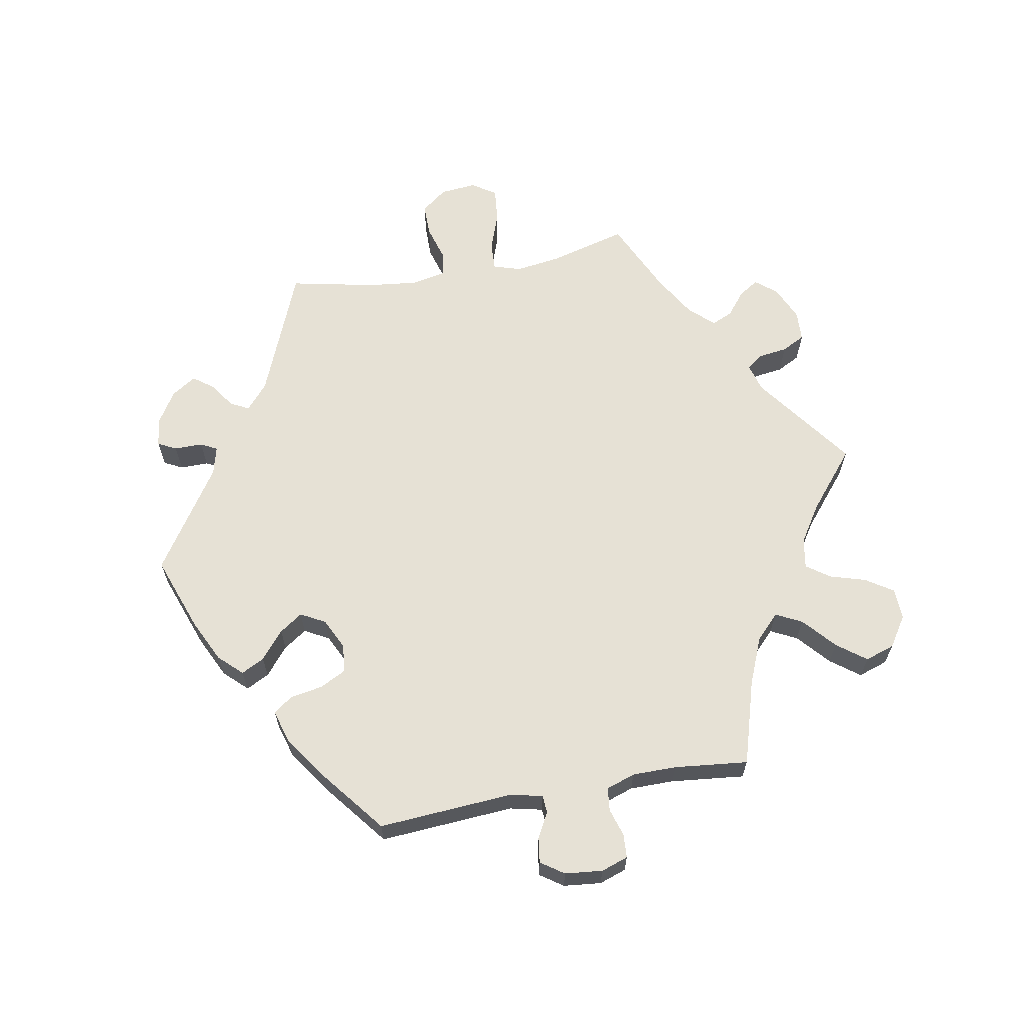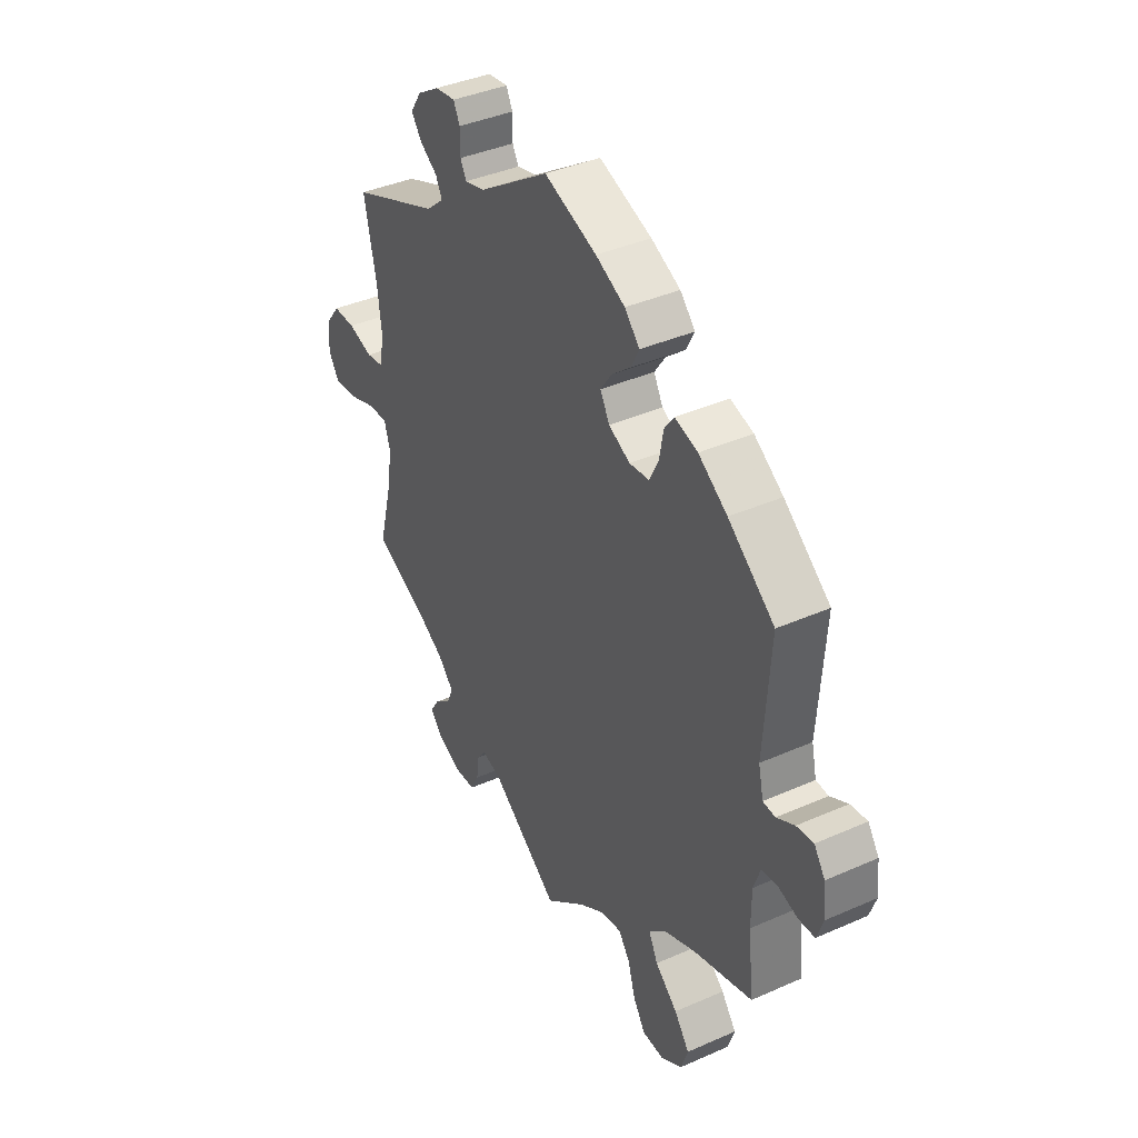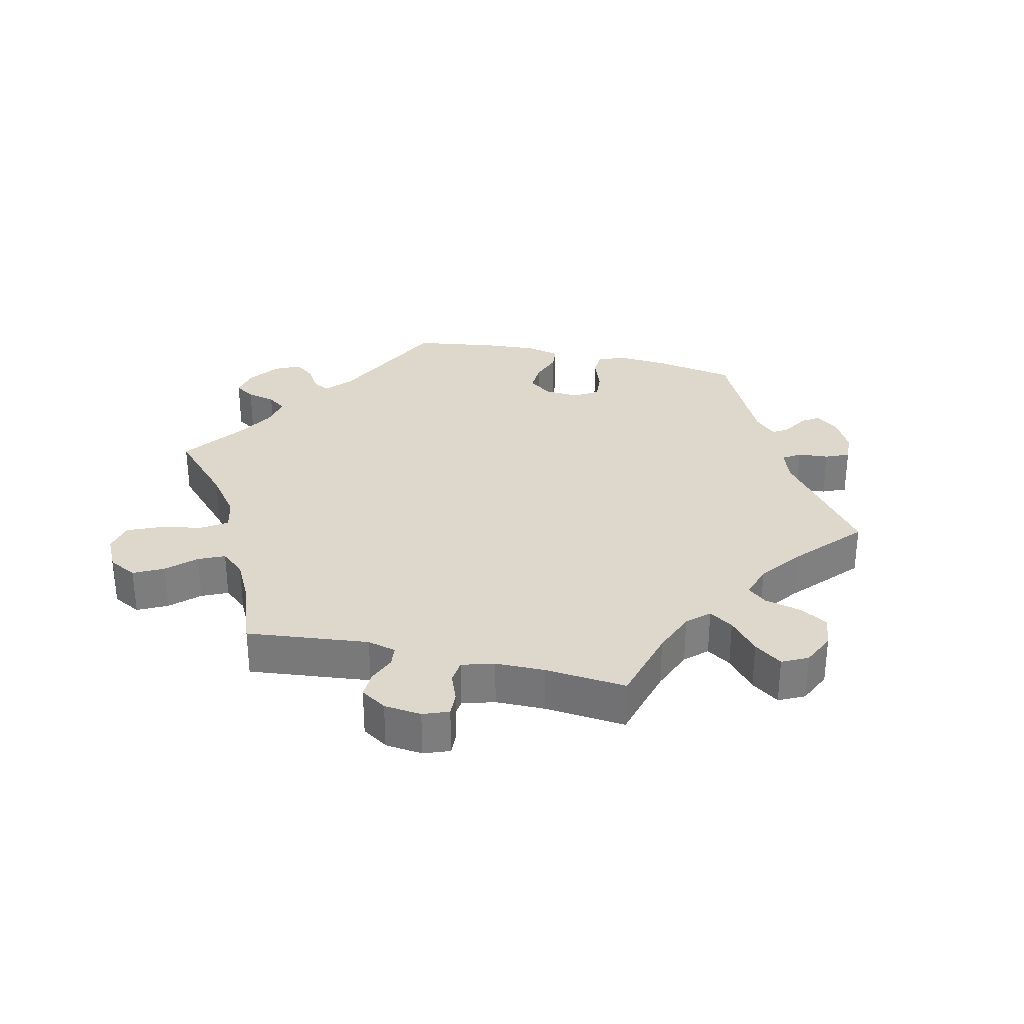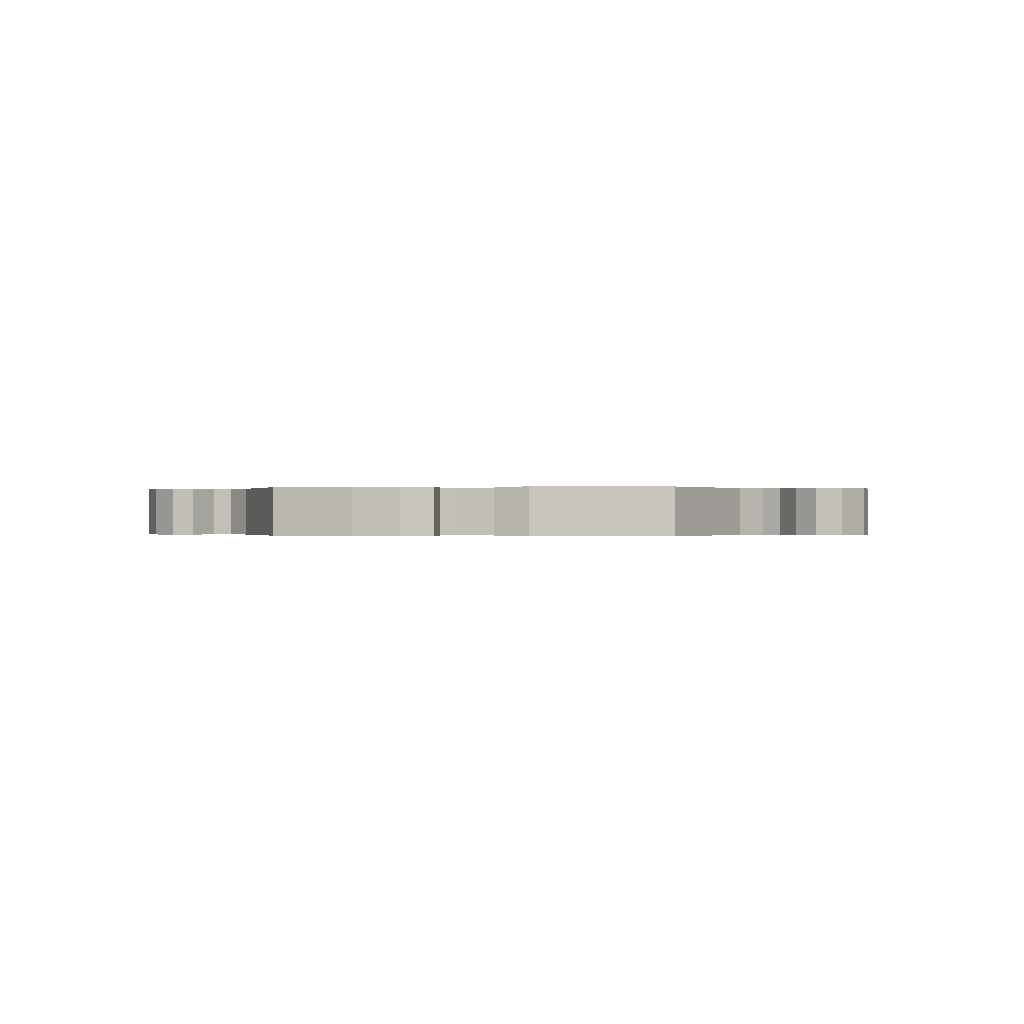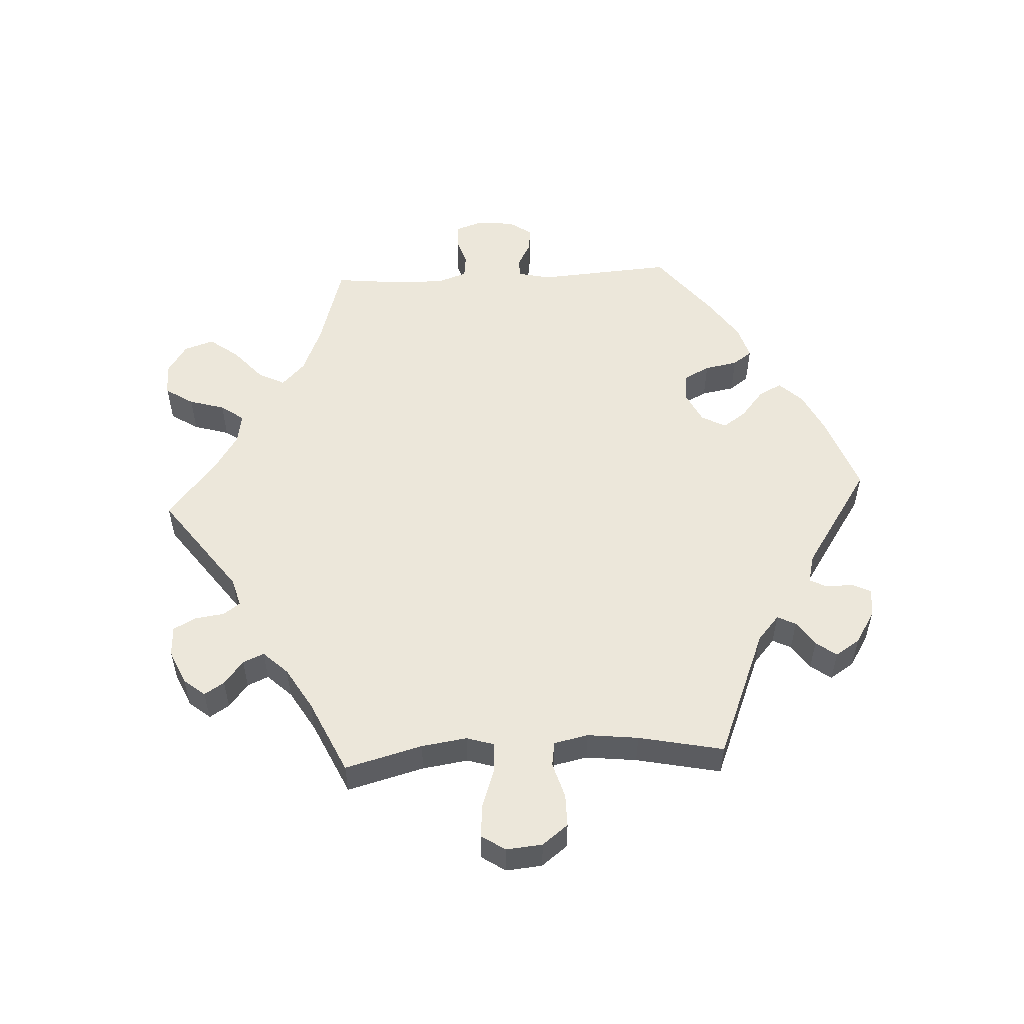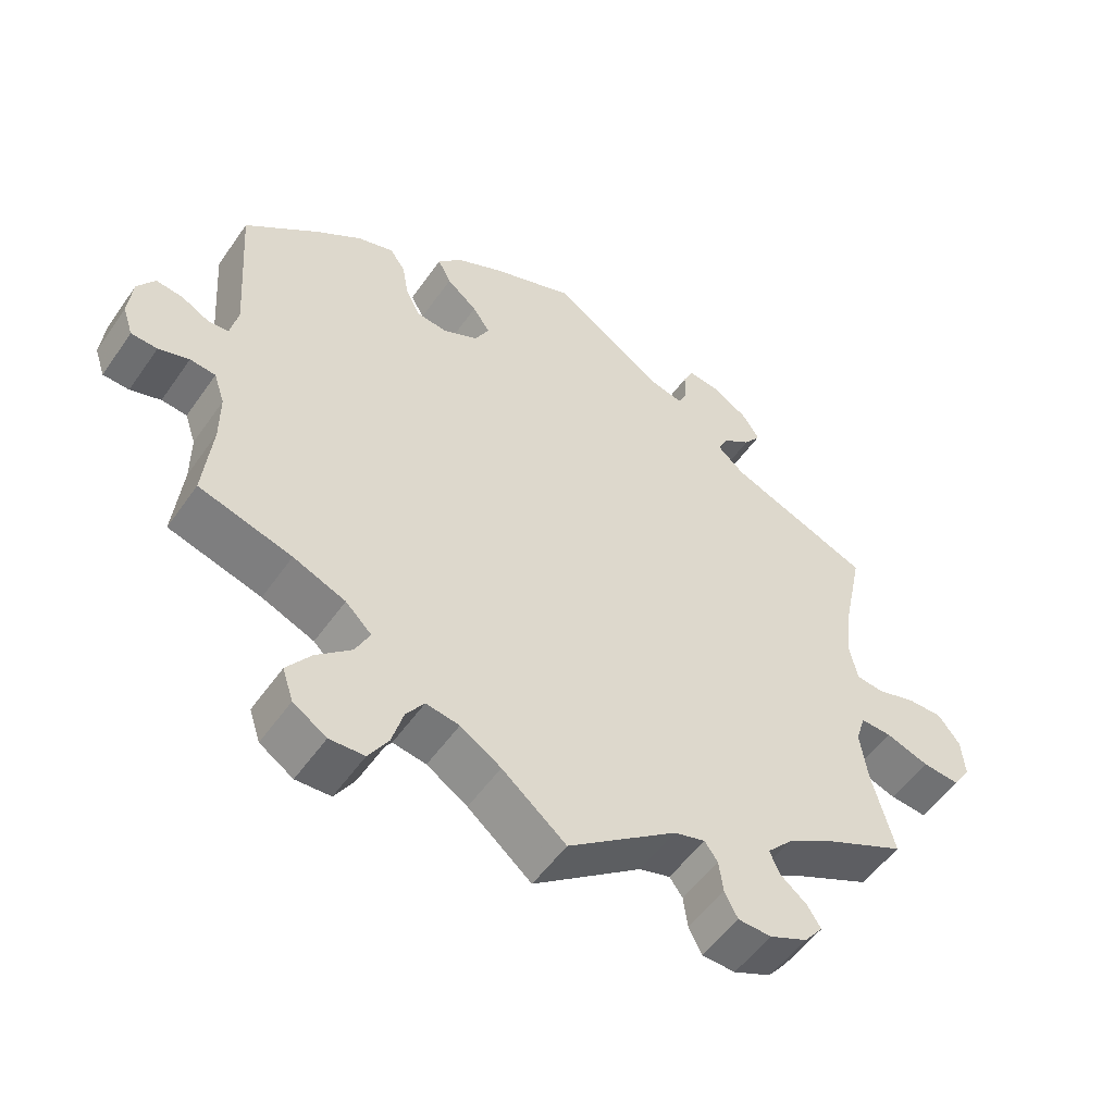
<metadata>
{"format":"obj","ext":"obj","renderer":"f3d","projection":"perspective","resolution":1024,"background":"white","views":[{"elev":64.1,"azim":79.7,"up":"+Y"},{"elev":39.2,"azim":61.1,"up":"+Z"},{"elev":31.2,"azim":-136.8,"up":"+Y"},{"elev":-0.1,"azim":37.0,"up":"+Y"},{"elev":53.9,"azim":-93.2,"up":"+Y"},{"elev":-52.7,"azim":146.0,"up":"+Z"}]}
</metadata>
<code>
v 0.114 0.07 0.536
v 0.178 0.07 0.505
v 0.211 0.07 0.47
v 0.193 0.07 0.435
v 0.151 0.07 0.4
v 0.127 0.07 0.365
v 0.147 0.07 0.328
v 0.194 0.07 0.305
v 0.237 0.07 0.31
v 0.257 0.07 0.349
v 0.266 0.07 0.399
v 0.287 0.07 0.428
v 0.337 0.07 0.413
v 0.4 0.07 0.37
v 0.501 0.07 0.29
v 0.487 0.07 0.085
v 0.498 0.07 0.036
v 0.525 0.07 0.034
v 0.564 0.07 0.055
v 0.601 0.07 0.06
v 0.625 0.07 0.025
v 0.631 0.07 -0.032
v 0.617 0.07 -0.073
v 0.581 0.07 -0.075
v 0.539 0.07 -0.062
v 0.504 0.07 -0.066
v 0.489 0.07 -0.11
v 0.489 0.07 -0.177
v 0.501 0.07 -0.289
v 0.373 0.07 -0.327
v 0.301 0.07 -0.357
v 0.265 0.07 -0.392
v 0.285 0.07 -0.432
v 0.334 0.07 -0.475
v 0.367 0.07 -0.519
v 0.352 0.07 -0.564
v 0.306 0.07 -0.594
v 0.258 0.07 -0.592
v 0.231 0.07 -0.55
v 0.215 0.07 -0.496
v 0.19 0.07 -0.461
v 0.144 0.07 -0.469
v 0.088 0.07 -0.505
v 0 0.07 -0.578
v -0.15 0.07 -0.468
v -0.193 0.07 -0.456
v -0.211 0.07 -0.481
v -0.217 0.07 -0.525
v -0.235 0.07 -0.56
v -0.281 0.07 -0.562
v -0.333 0.07 -0.539
v -0.359 0.07 -0.507
v -0.34 0.07 -0.477
v -0.304 0.07 -0.448
v -0.29 0.07 -0.416
v -0.325 0.07 -0.379
v -0.389 0.07 -0.341
v -0.501 0.07 -0.289
v -0.47 0.07 -0.172
v -0.46 0.07 -0.103
v -0.473 0.07 -0.061
v -0.516 0.07 -0.063
v -0.576 0.07 -0.084
v -0.627 0.07 -0.089
v -0.651 0.07 -0.053
v -0.646 0.07 0.002
v -0.616 0.07 0.041
v -0.567 0.07 0.041
v -0.513 0.07 0.025
v -0.476 0.07 0.031
v -0.465 0.07 0.083
v -0.474 0.07 0.16
v -0.501 0.07 0.289
v -0.305 0.07 0.369
v -0.267 0.07 0.402
v -0.281 0.07 0.43
v -0.319 0.07 0.456
v -0.342 0.07 0.487
v -0.318 0.07 0.524
v -0.27 0.07 0.554
v -0.226 0.07 0.56
v -0.212 0.07 0.532
v -0.212 0.07 0.489
v -0.199 0.07 0.464
v -0.156 0.07 0.475
v -0.001 0.07 0.578
v 0.114 0 0.536
v 0.178 0 0.505
v 0.211 0 0.47
v 0.193 0 0.435
v 0.151 0 0.4
v 0.127 0 0.365
v 0.147 0 0.328
v 0.194 0 0.305
v 0.237 0 0.31
v 0.257 0 0.349
v 0.266 0 0.399
v 0.287 0 0.428
v 0.337 0 0.413
v 0.4 0 0.37
v 0.501 0 0.29
v 0.487 0 0.085
v 0.498 0 0.036
v 0.525 0 0.034
v 0.564 0 0.055
v 0.601 0 0.06
v 0.625 0 0.025
v 0.631 0 -0.032
v 0.617 0 -0.073
v 0.581 0 -0.075
v 0.539 0 -0.062
v 0.504 0 -0.066
v 0.489 0 -0.11
v 0.489 0 -0.177
v 0.501 0 -0.289
v 0.373 0 -0.327
v 0.301 0 -0.357
v 0.265 0 -0.392
v 0.285 0 -0.432
v 0.334 0 -0.475
v 0.367 0 -0.519
v 0.352 0 -0.564
v 0.306 0 -0.594
v 0.258 0 -0.592
v 0.231 0 -0.55
v 0.215 0 -0.496
v 0.19 0 -0.461
v 0.144 0 -0.469
v 0.088 0 -0.505
v 0 0 -0.578
v -0.15 0 -0.468
v -0.193 0 -0.456
v -0.211 0 -0.481
v -0.217 0 -0.525
v -0.235 0 -0.56
v -0.281 0 -0.562
v -0.333 0 -0.539
v -0.359 0 -0.507
v -0.34 0 -0.477
v -0.304 0 -0.448
v -0.29 0 -0.416
v -0.325 0 -0.379
v -0.389 0 -0.341
v -0.501 0 -0.289
v -0.47 0 -0.172
v -0.46 0 -0.103
v -0.473 0 -0.061
v -0.516 0 -0.063
v -0.576 0 -0.084
v -0.627 0 -0.089
v -0.651 0 -0.053
v -0.646 0 0.002
v -0.616 0 0.041
v -0.567 0 0.041
v -0.513 0 0.025
v -0.476 0 0.031
v -0.465 0 0.083
v -0.474 0 0.16
v -0.501 0 0.289
v -0.305 0 0.369
v -0.267 0 0.402
v -0.281 0 0.43
v -0.319 0 0.456
v -0.342 0 0.487
v -0.318 0 0.524
v -0.27 0 0.554
v -0.226 0 0.56
v -0.212 0 0.532
v -0.212 0 0.489
v -0.199 0 0.464
v -0.156 0 0.475
v -0.001 0 0.578
f 85 86 1 2
f 84 85 2 3
f 80 81 82 83
f 80 83 84
f 79 80 84
f 76 77 78 79
f 75 76 79 84
f 72 73 74
f 71 72 74 75
f 70 71 75 84
f 66 67 68 69
f 66 69 70
f 65 66 70
f 62 63 64 65
f 61 62 65 70
f 60 61 70 84
f 57 58 59
f 56 57 59 60
f 55 56 60 84
f 51 52 53 54
f 51 54 55
f 50 51 55
f 47 48 49 50
f 46 47 50 55
f 45 46 55 84
f 43 44 45 84
f 37 38 39 40
f 37 40 41
f 36 37 41
f 33 34 35 36
f 33 36 41
f 32 33 41 42
f 28 29 30
f 27 28 30 31
f 26 27 31 32
f 22 23 24 25
f 22 25 26
f 21 22 26
f 18 19 20 21
f 17 18 21 26
f 16 17 26 32
f 10 11 12 13
f 9 10 13 14
f 84 3 4 5
f 84 5 6
f 42 43 84 6
f 32 42 6 7
f 16 32 7 8
f 9 14 15 16
f 8 9 16
f 88 87 172 171
f 89 88 171 170
f 169 168 167 166
f 170 169 166
f 170 166 165
f 165 164 163 162
f 170 165 162 161
f 160 159 158
f 161 160 158 157
f 170 161 157 156
f 155 154 153 152
f 156 155 152
f 156 152 151
f 151 150 149 148
f 156 151 148 147
f 170 156 147 146
f 145 144 143
f 146 145 143 142
f 170 146 142 141
f 140 139 138 137
f 141 140 137
f 141 137 136
f 136 135 134 133
f 141 136 133 132
f 170 141 132 131
f 170 131 130 129
f 126 125 124 123
f 127 126 123
f 127 123 122
f 122 121 120 119
f 127 122 119
f 128 127 119 118
f 116 115 114
f 117 116 114 113
f 118 117 113 112
f 111 110 109 108
f 112 111 108
f 112 108 107
f 107 106 105 104
f 112 107 104 103
f 118 112 103 102
f 99 98 97 96
f 100 99 96 95
f 91 90 89 170
f 92 91 170
f 92 170 129 128
f 93 92 128 118
f 94 93 118 102
f 102 101 100 95
f 102 95 94
f 1 87 88 2
f 2 88 89 3
f 3 89 90 4
f 4 90 91 5
f 5 91 92 6
f 6 92 93 7
f 7 93 94 8
f 8 94 95 9
f 9 95 96 10
f 10 96 97 11
f 11 97 98 12
f 12 98 99 13
f 13 99 100 14
f 14 100 101 15
f 15 101 102 16
f 16 102 103 17
f 17 103 104 18
f 18 104 105 19
f 19 105 106 20
f 20 106 107 21
f 21 107 108 22
f 22 108 109 23
f 23 109 110 24
f 24 110 111 25
f 25 111 112 26
f 26 112 113 27
f 27 113 114 28
f 28 114 115 29
f 29 115 116 30
f 30 116 117 31
f 31 117 118 32
f 32 118 119 33
f 33 119 120 34
f 34 120 121 35
f 35 121 122 36
f 36 122 123 37
f 37 123 124 38
f 38 124 125 39
f 39 125 126 40
f 40 126 127 41
f 41 127 128 42
f 42 128 129 43
f 43 129 130 44
f 44 130 131 45
f 45 131 132 46
f 46 132 133 47
f 47 133 134 48
f 48 134 135 49
f 49 135 136 50
f 50 136 137 51
f 51 137 138 52
f 52 138 139 53
f 53 139 140 54
f 54 140 141 55
f 55 141 142 56
f 56 142 143 57
f 57 143 144 58
f 58 144 145 59
f 59 145 146 60
f 60 146 147 61
f 61 147 148 62
f 62 148 149 63
f 63 149 150 64
f 64 150 151 65
f 65 151 152 66
f 66 152 153 67
f 67 153 154 68
f 68 154 155 69
f 69 155 156 70
f 70 156 157 71
f 71 157 158 72
f 72 158 159 73
f 73 159 160 74
f 74 160 161 75
f 75 161 162 76
f 76 162 163 77
f 77 163 164 78
f 78 164 165 79
f 79 165 166 80
f 80 166 167 81
f 81 167 168 82
f 82 168 169 83
f 83 169 170 84
f 84 170 171 85
f 85 171 172 86
f 86 172 87 1

</code>
